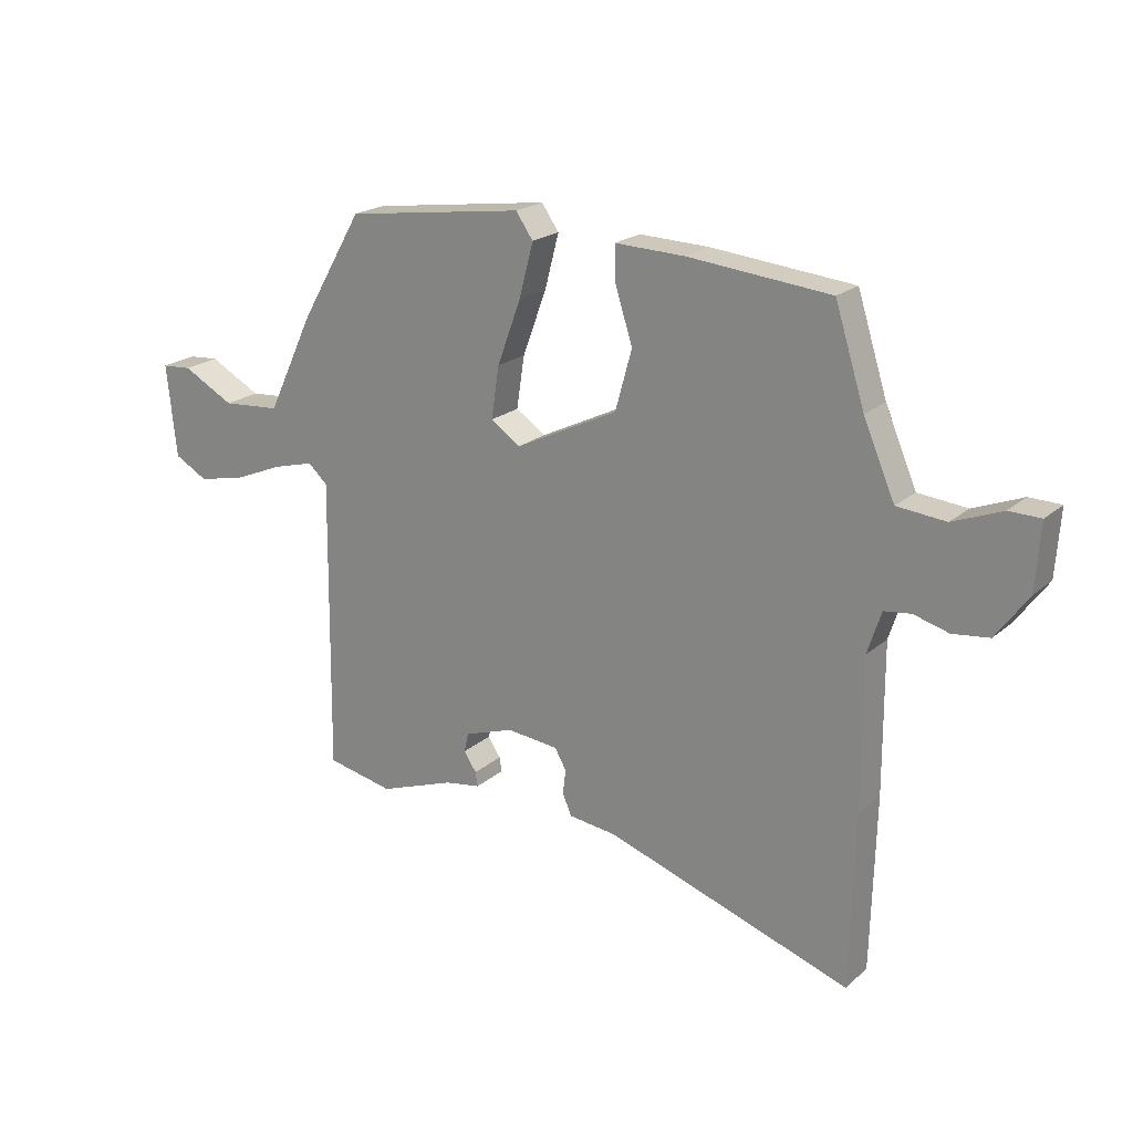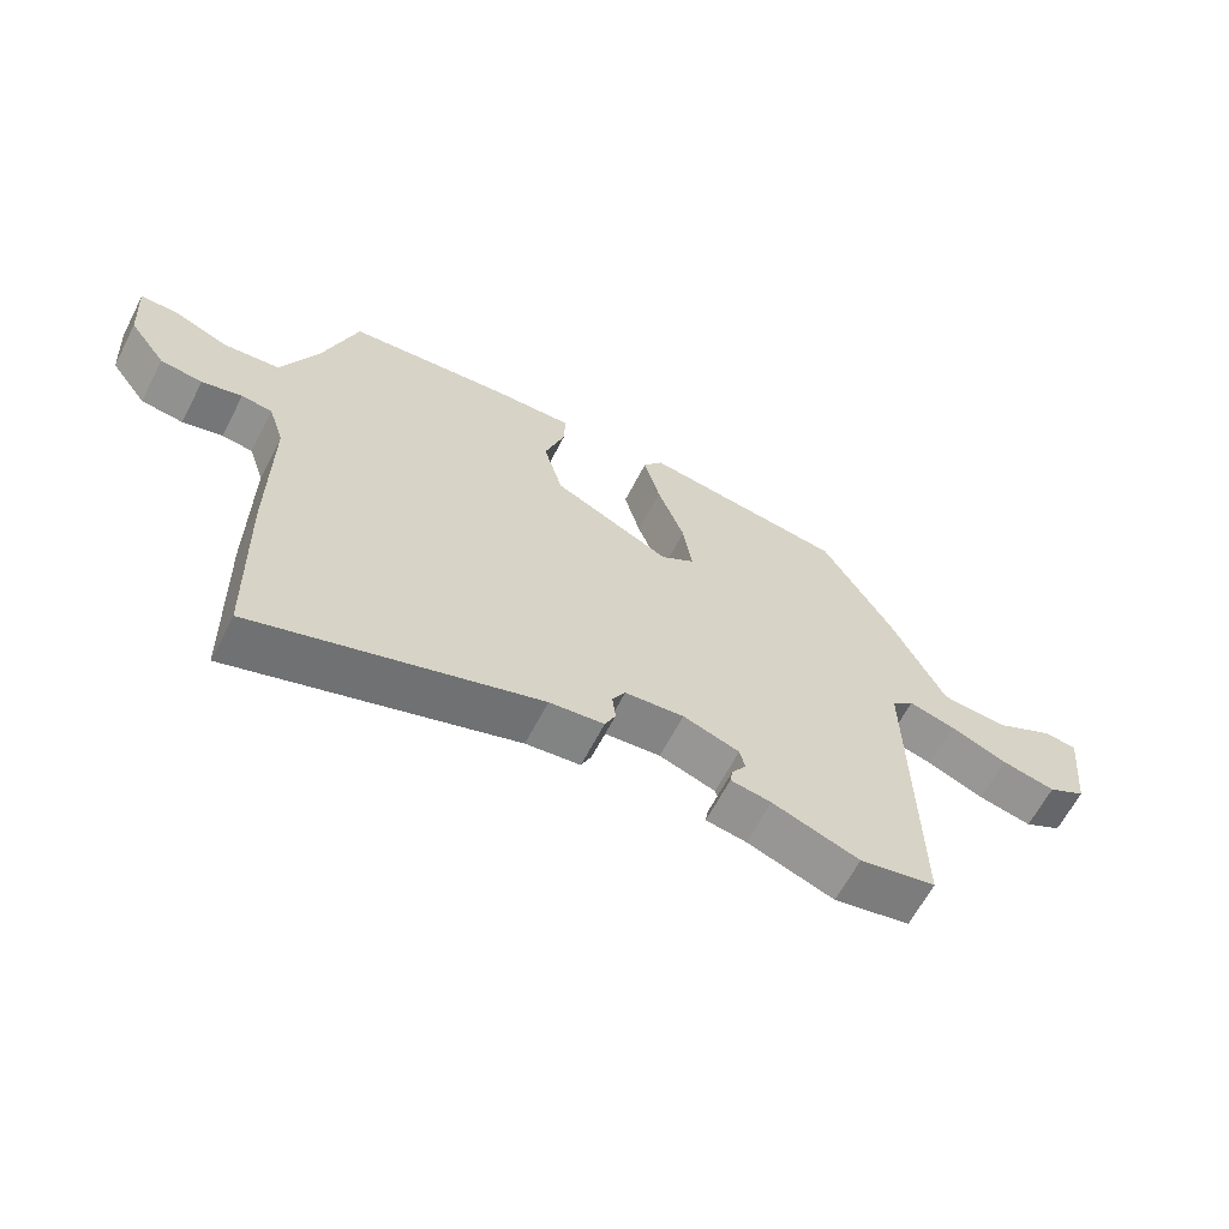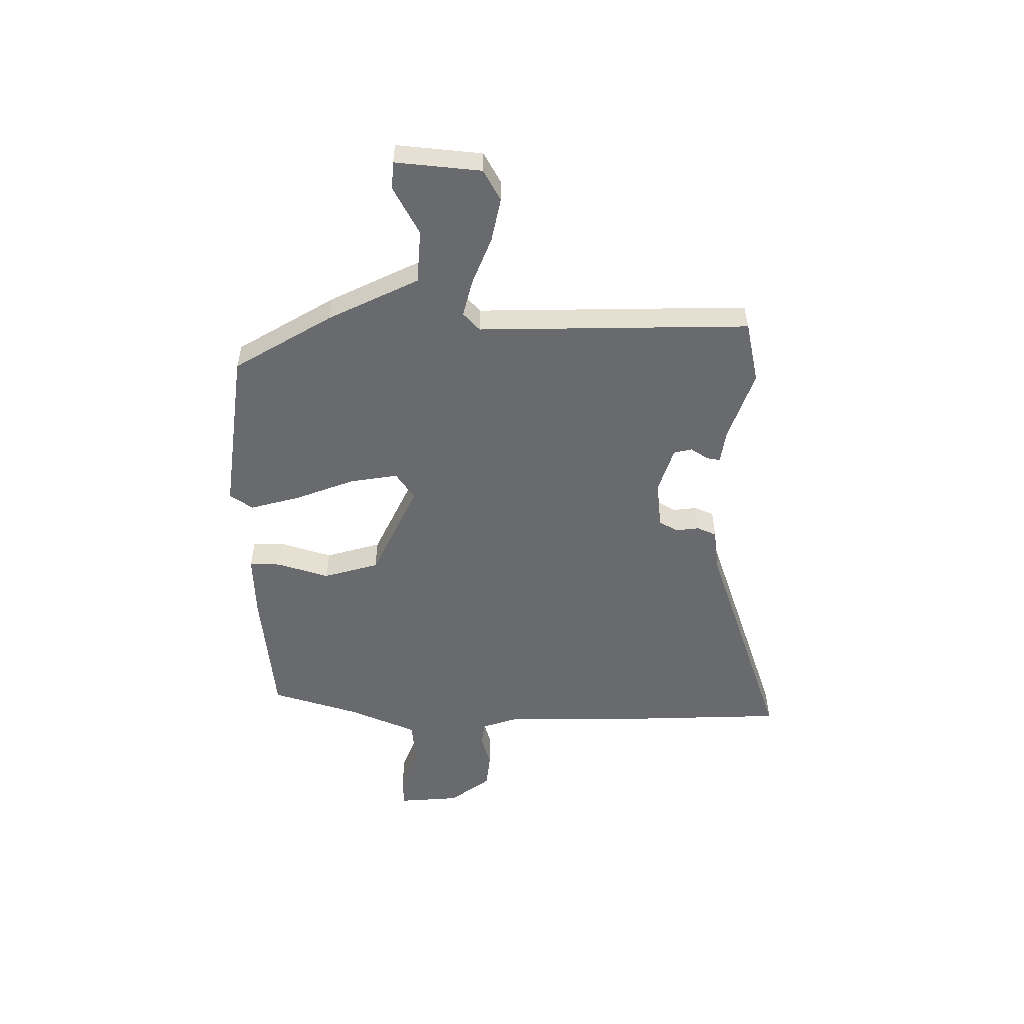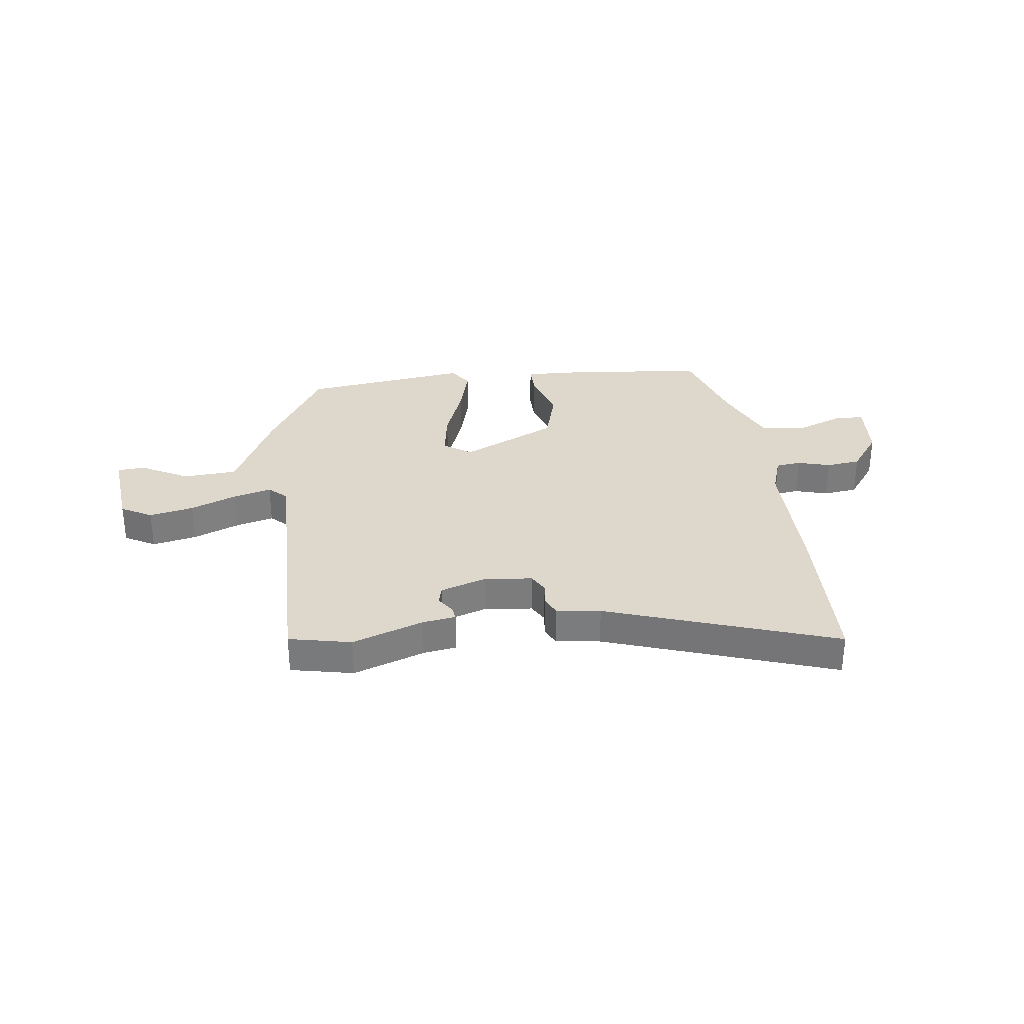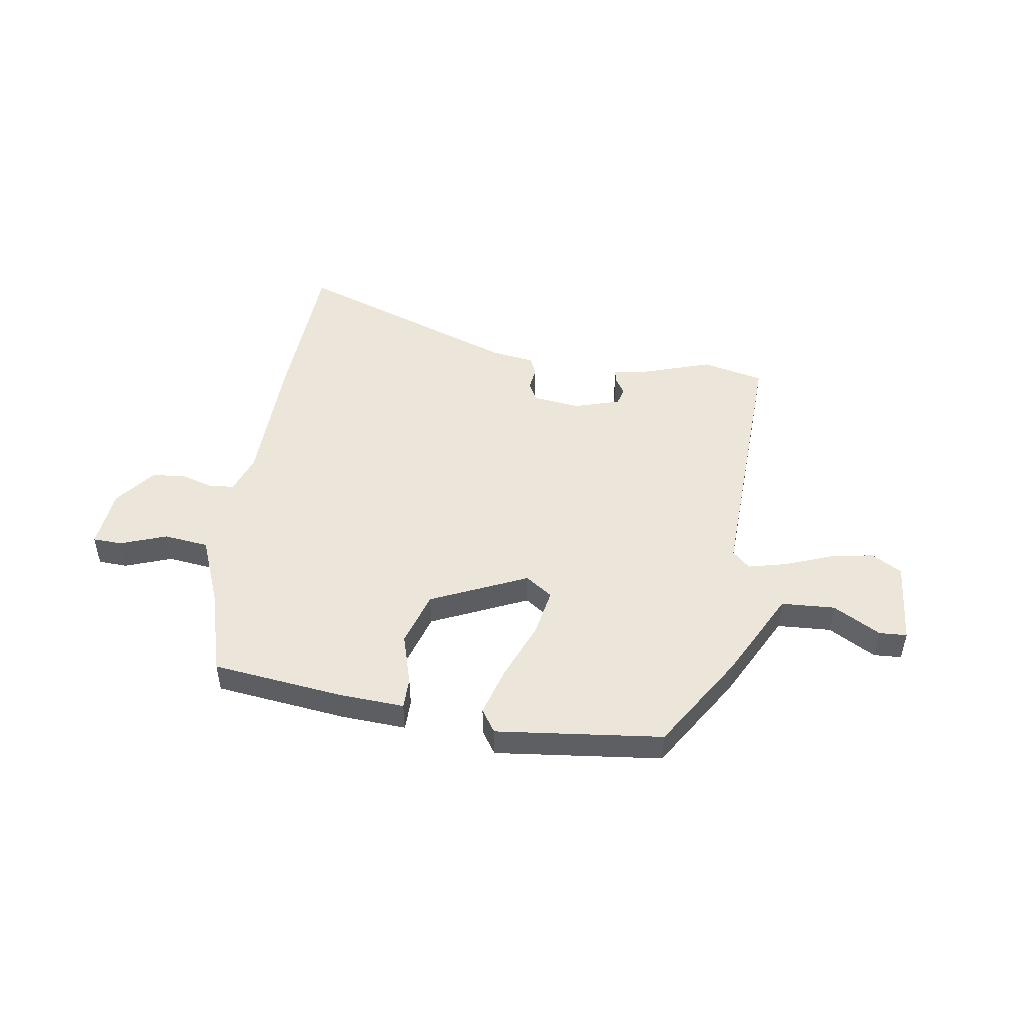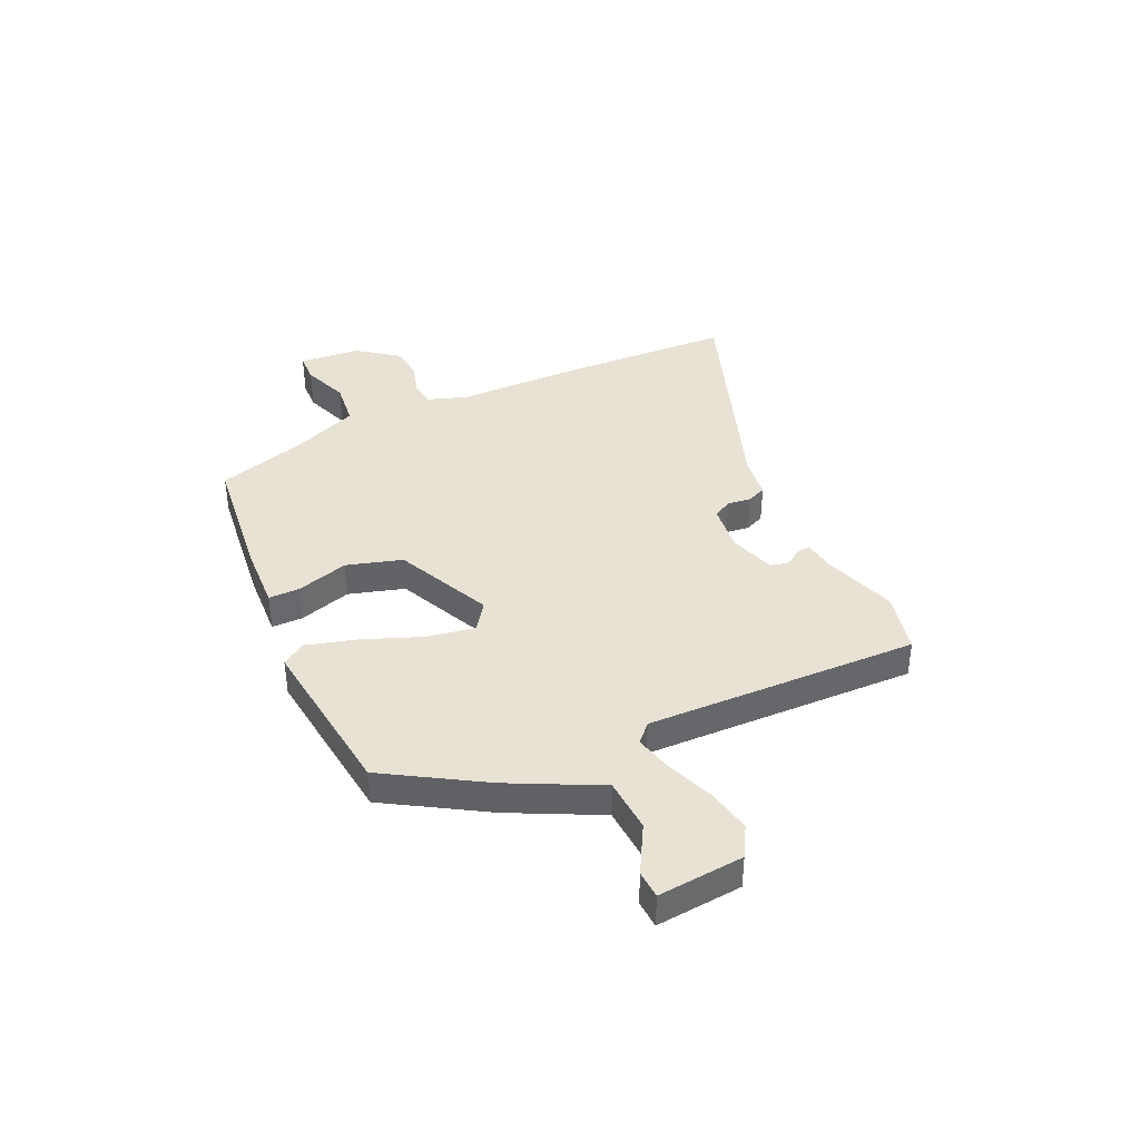
<metadata>
{"format":"obj","ext":"obj","renderer":"f3d","projection":"perspective","resolution":1024,"background":"white","views":[{"elev":20.7,"azim":-146.2,"up":"+Z"},{"elev":-63.7,"azim":-27.4,"up":"+Z"},{"elev":-53.0,"azim":90.1,"up":"+Y"},{"elev":31.4,"azim":173.1,"up":"+Y"},{"elev":48.1,"azim":10.1,"up":"+Y"},{"elev":39.7,"azim":66.2,"up":"+Y"}]}
</metadata>
<code>
v 0.517 0.07 -0.497
v 0.4 0.07 -0.521
v 0.267 0.07 -0.473
v 0.205 0.07 -0.463
v 0.209 0.07 -0.438
v 0.231 0.07 -0.405
v 0.223 0.07 -0.371
v 0.137 0.07 -0.342
v 0.047 0.07 -0.351
v 0.027 0.07 -0.386
v 0.032 0.07 -0.43
v 0.016 0.07 -0.466
v -0.067 0.07 -0.476
v -0.497 0.07 -0.62
v -0.505 0.07 -0.316
v -0.504 0.07 -0.057
v -0.528 0.07 0.017
v -0.575 0.07 0.023
v -0.636 0.07 0.006
v -0.7 0.07 0.014
v -0.756 0.07 0.091
v -0.764 0.07 0.206
v -0.709 0.07 0.207
v -0.623 0.07 0.173
v -0.538 0.07 0.181
v -0.483 0.07 0.308
v -0.431 0.07 0.473
v -0.183 0.07 0.497
v -0.061 0.07 0.501
v -0.062 0.07 0.442
v -0.093 0.07 0.345
v -0.064 0.07 0.24
v 0.115 0.07 0.153
v 0.167 0.07 0.188
v 0.153 0.07 0.279
v 0.112 0.07 0.39
v 0.087 0.07 0.485
v 0.117 0.07 0.528
v 0.429 0.07 0.485
v 0.537 0.07 0.3
v 0.618 0.07 0.13
v 0.719 0.07 0.122
v 0.809 0.07 0.17
v 0.861 0.07 0.166
v 0.844 0.07 0.005
v 0.786 0.07 -0.027
v 0.703 0.07 -0.009
v 0.616 0.07 0.027
v 0.545 0.07 0.046
v 0.511 0.07 0.015
v 0.517 0 -0.497
v 0.4 0 -0.521
v 0.267 0 -0.473
v 0.205 0 -0.463
v 0.209 0 -0.438
v 0.231 0 -0.405
v 0.223 0 -0.371
v 0.137 0 -0.342
v 0.047 0 -0.351
v 0.027 0 -0.386
v 0.032 0 -0.43
v 0.016 0 -0.466
v -0.067 0 -0.476
v -0.497 0 -0.62
v -0.505 0 -0.316
v -0.504 0 -0.057
v -0.528 0 0.017
v -0.575 0 0.023
v -0.636 0 0.006
v -0.7 0 0.014
v -0.756 0 0.091
v -0.764 0 0.206
v -0.709 0 0.207
v -0.623 0 0.173
v -0.538 0 0.181
v -0.483 0 0.308
v -0.431 0 0.473
v -0.183 0 0.497
v -0.061 0 0.501
v -0.062 0 0.442
v -0.093 0 0.345
v -0.064 0 0.24
v 0.115 0 0.153
v 0.167 0 0.188
v 0.153 0 0.279
v 0.112 0 0.39
v 0.087 0 0.485
v 0.117 0 0.528
v 0.429 0 0.485
v 0.537 0 0.3
v 0.618 0 0.13
v 0.719 0 0.122
v 0.809 0 0.17
v 0.861 0 0.166
v 0.844 0 0.005
v 0.786 0 -0.027
v 0.703 0 -0.009
v 0.616 0 0.027
v 0.545 0 0.046
v 0.511 0 0.015
f 45 46 47 48
f 45 48 49
f 42 43 44 45
f 41 42 45 49
f 40 41 49 50
f 38 39 40 50
f 35 36 37 38
f 34 35 38 50
f 28 29 30 31
f 26 27 28 31
f 25 26 31 32
f 21 22 23 24
f 21 24 25
f 18 19 20 21
f 17 18 21 25
f 16 17 25 32
f 13 14 15 16
f 10 11 12 13
f 9 10 13 16
f 8 9 16 32
f 3 4 5 6
f 3 6 7
f 2 3 7
f 1 2 7
f 33 34 50 1
f 7 8 32 33
f 1 7 33
f 98 97 96 95
f 99 98 95
f 95 94 93 92
f 99 95 92 91
f 100 99 91 90
f 100 90 89 88
f 88 87 86 85
f 100 88 85 84
f 81 80 79 78
f 81 78 77 76
f 82 81 76 75
f 74 73 72 71
f 75 74 71
f 71 70 69 68
f 75 71 68 67
f 82 75 67 66
f 66 65 64 63
f 63 62 61 60
f 66 63 60 59
f 82 66 59 58
f 56 55 54 53
f 57 56 53
f 57 53 52
f 57 52 51
f 51 100 84 83
f 83 82 58 57
f 83 57 51
f 1 51 52 2
f 2 52 53 3
f 3 53 54 4
f 4 54 55 5
f 5 55 56 6
f 6 56 57 7
f 7 57 58 8
f 8 58 59 9
f 9 59 60 10
f 10 60 61 11
f 11 61 62 12
f 12 62 63 13
f 13 63 64 14
f 14 64 65 15
f 15 65 66 16
f 16 66 67 17
f 17 67 68 18
f 18 68 69 19
f 19 69 70 20
f 20 70 71 21
f 21 71 72 22
f 22 72 73 23
f 23 73 74 24
f 24 74 75 25
f 25 75 76 26
f 26 76 77 27
f 27 77 78 28
f 28 78 79 29
f 29 79 80 30
f 30 80 81 31
f 31 81 82 32
f 32 82 83 33
f 33 83 84 34
f 34 84 85 35
f 35 85 86 36
f 36 86 87 37
f 37 87 88 38
f 38 88 89 39
f 39 89 90 40
f 40 90 91 41
f 41 91 92 42
f 42 92 93 43
f 43 93 94 44
f 44 94 95 45
f 45 95 96 46
f 46 96 97 47
f 47 97 98 48
f 48 98 99 49
f 49 99 100 50
f 50 100 51 1

</code>
